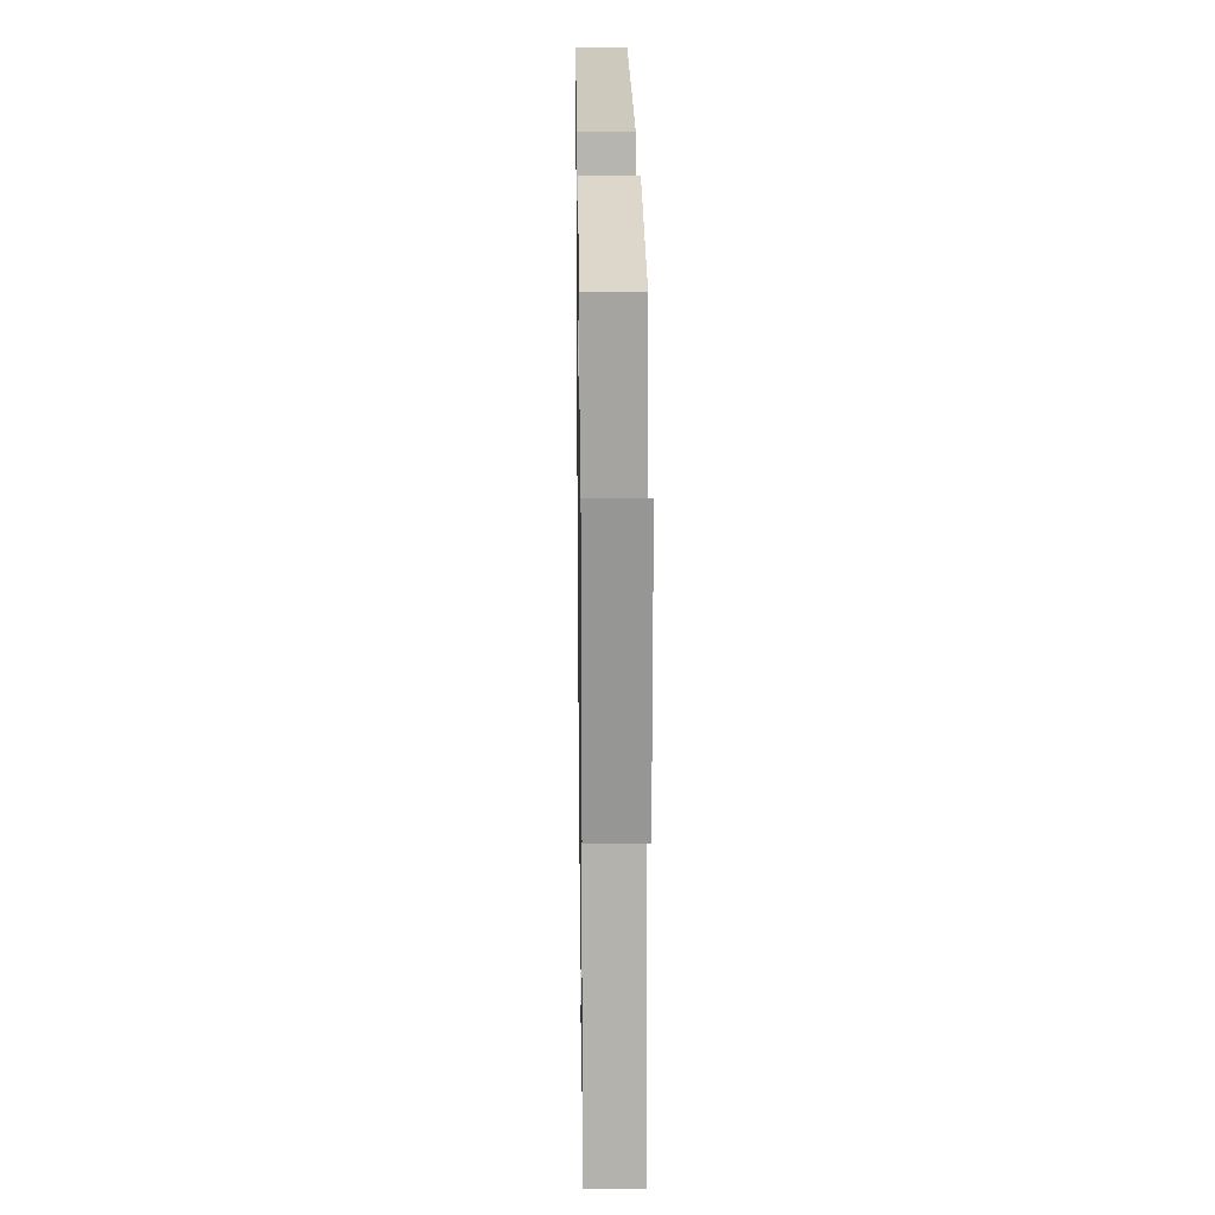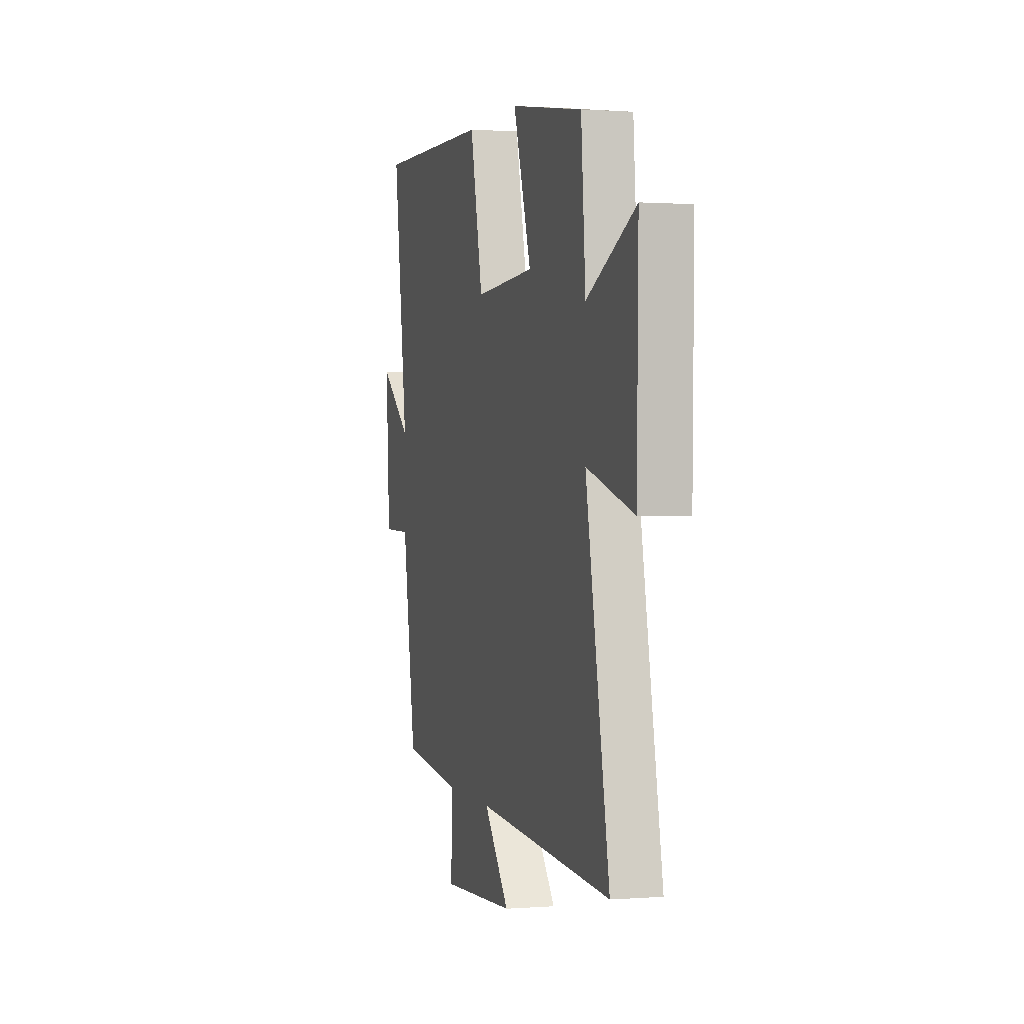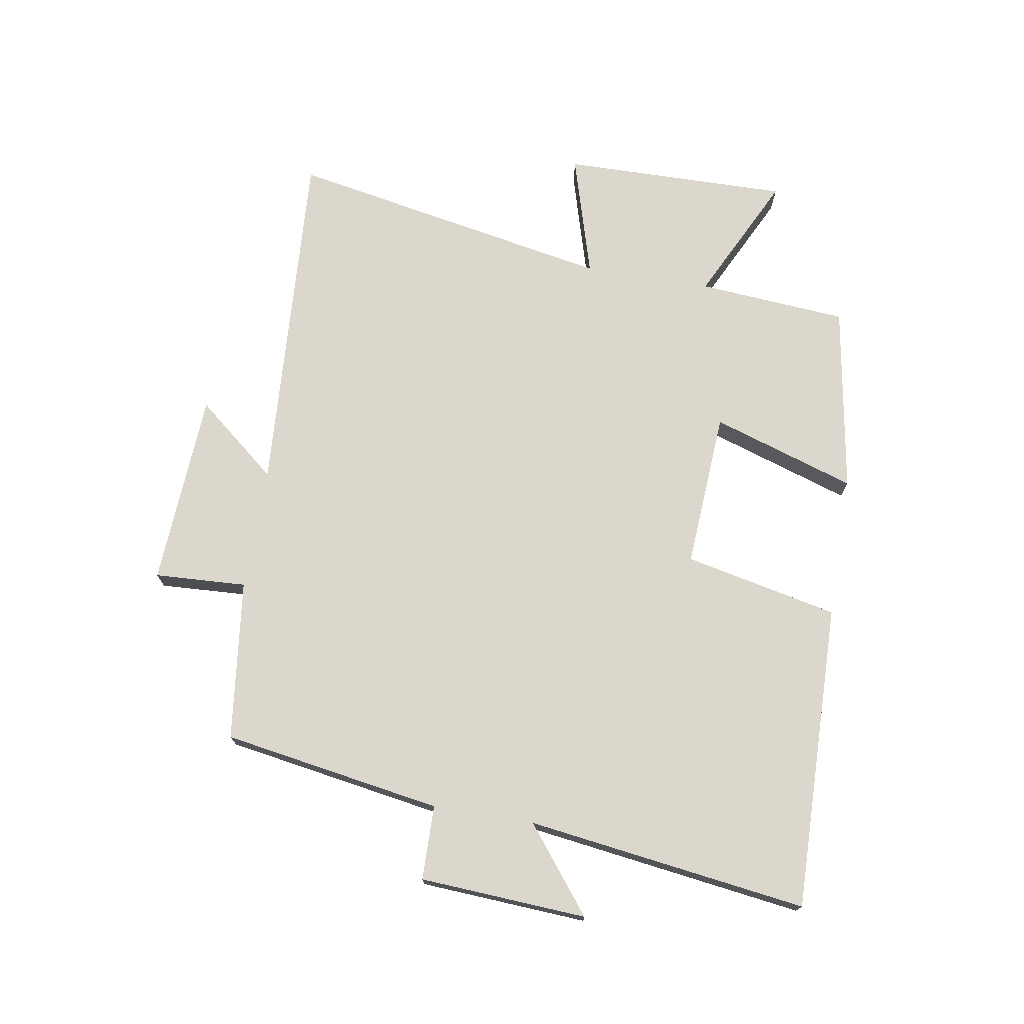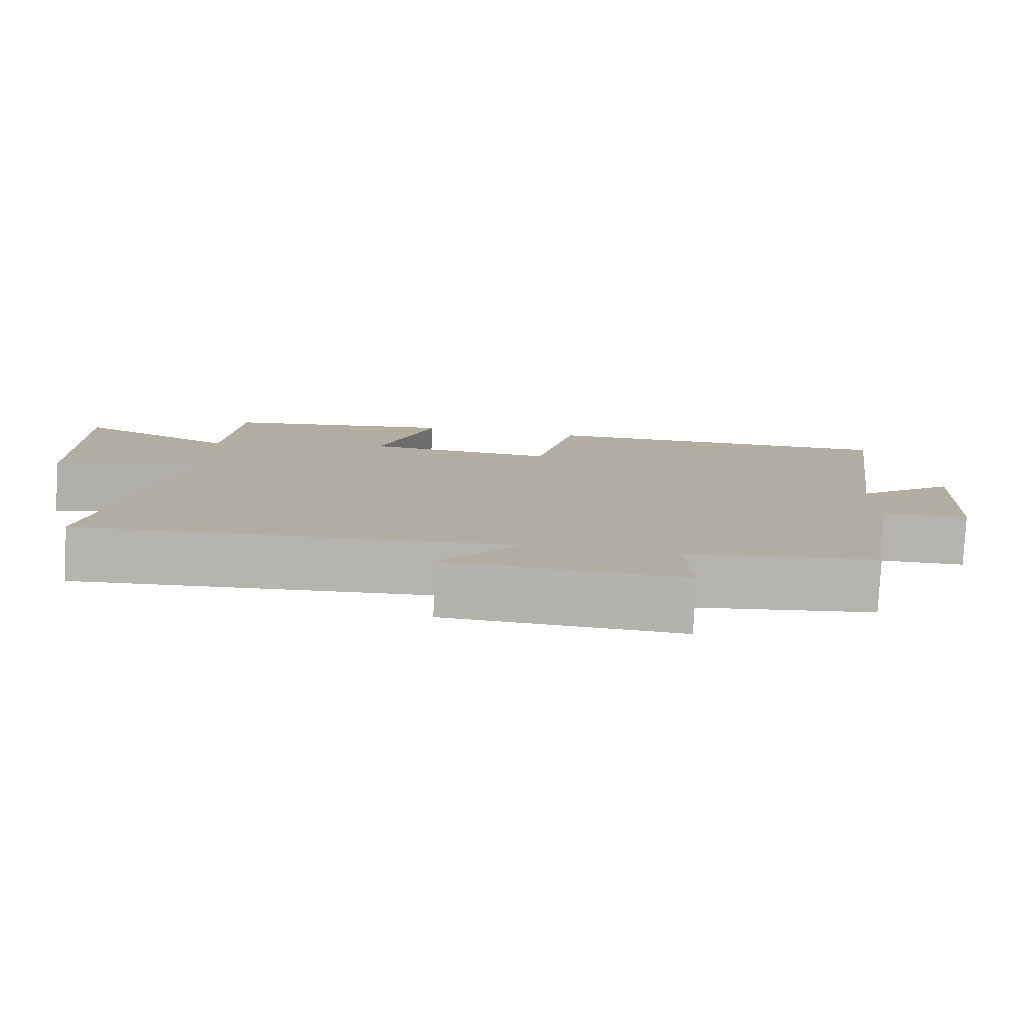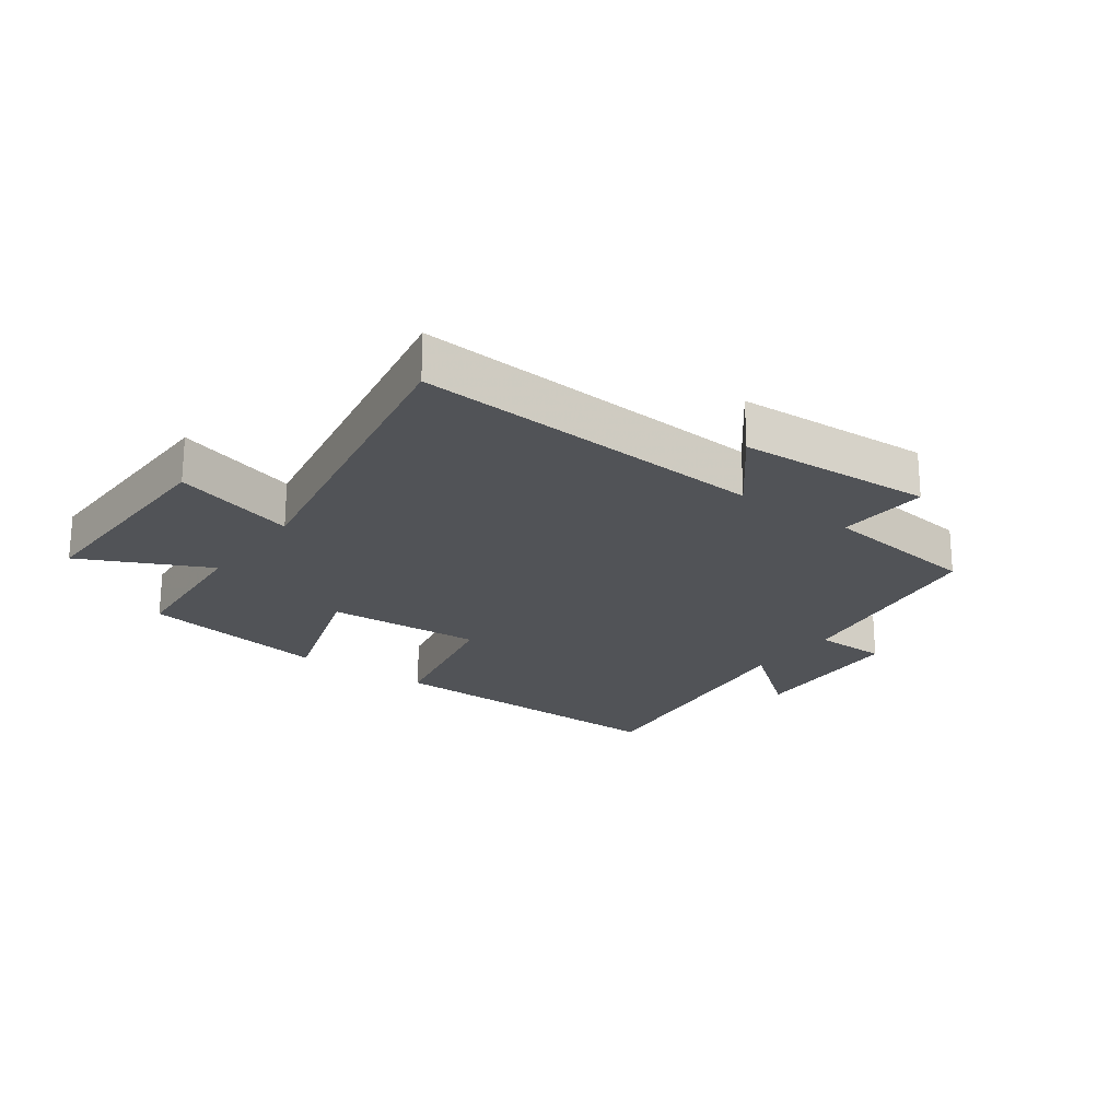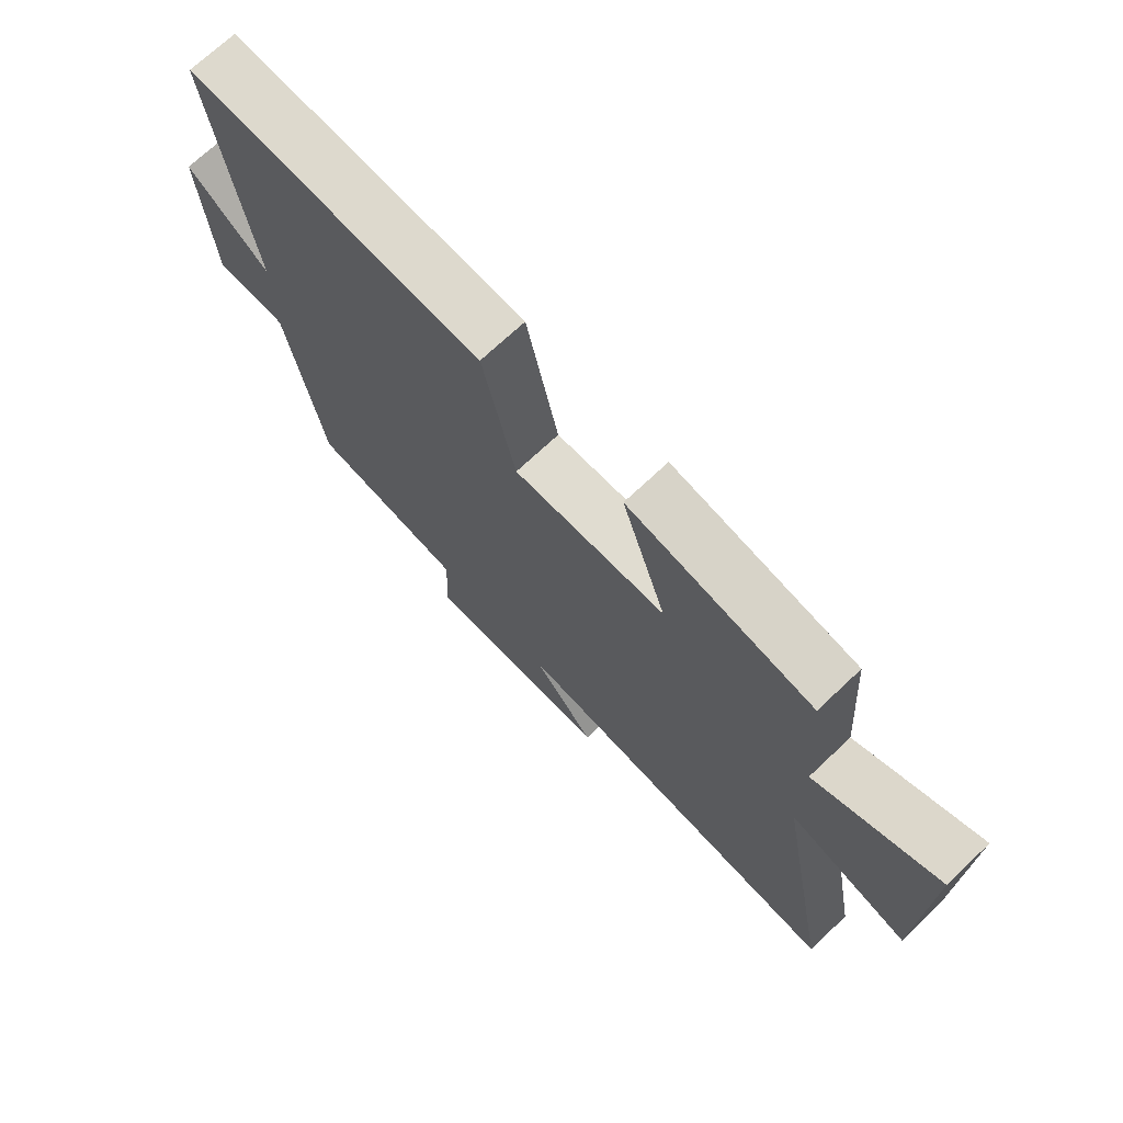
<metadata>
{"format":"obj","ext":"obj","renderer":"f3d","projection":"perspective","resolution":1024,"background":"white","views":[{"elev":21.4,"azim":89.2,"up":"+Z"},{"elev":0.9,"azim":74.2,"up":"+Z"},{"elev":73.1,"azim":-80.5,"up":"+Y"},{"elev":-79.8,"azim":176.9,"up":"+Z"},{"elev":-21.7,"azim":143.7,"up":"+Y"},{"elev":71.3,"azim":46.7,"up":"+Z"}]}
</metadata>
<code>
v -0.562 0.07 0.511
v -0.062 0.07 0.5
v -0.008 0.07 0.25
v 0.248 0.07 0.266
v 0.172 0.07 0.5
v 0.481 0.07 0.449
v 0.5 0.07 0.205
v 0.707 0.07 0.306
v 0.701 0.07 -0.064
v 0.5 0.07 -0.005
v 0.6 0.07 -0.537
v 0.022 0.07 -0.5
v 0.13 0.07 -0.632
v -0.188 0.07 -0.65
v -0.18 0.07 -0.5
v -0.442 0.07 -0.468
v -0.5 0.07 -0.111
v -0.621 0.07 -0.109
v -0.637 0.07 0.163
v -0.5 0.07 0.055
v -0.562 0 0.511
v -0.062 0 0.5
v -0.008 0 0.25
v 0.248 0 0.266
v 0.172 0 0.5
v 0.481 0 0.449
v 0.5 0 0.205
v 0.707 0 0.306
v 0.701 0 -0.064
v 0.5 0 -0.005
v 0.6 0 -0.537
v 0.022 0 -0.5
v 0.13 0 -0.632
v -0.188 0 -0.65
v -0.18 0 -0.5
v -0.442 0 -0.468
v -0.5 0 -0.111
v -0.621 0 -0.109
v -0.637 0 0.163
v -0.5 0 0.055
f 17 18 19 20
f 15 16 17 20
f 1 2 3
f 20 1 3
f 15 20 3
f 12 13 14 15
f 12 15 3 4
f 10 11 12 4
f 7 8 9 10
f 6 7 10
f 5 6 10
f 4 5 10
f 40 39 38 37
f 40 37 36 35
f 23 22 21
f 23 21 40
f 23 40 35
f 35 34 33 32
f 24 23 35 32
f 24 32 31 30
f 30 29 28 27
f 30 27 26
f 30 26 25
f 30 25 24
f 1 21 22 2
f 2 22 23 3
f 3 23 24 4
f 4 24 25 5
f 5 25 26 6
f 6 26 27 7
f 7 27 28 8
f 8 28 29 9
f 9 29 30 10
f 10 30 31 11
f 11 31 32 12
f 12 32 33 13
f 13 33 34 14
f 14 34 35 15
f 15 35 36 16
f 16 36 37 17
f 17 37 38 18
f 18 38 39 19
f 19 39 40 20
f 20 40 21 1

</code>
